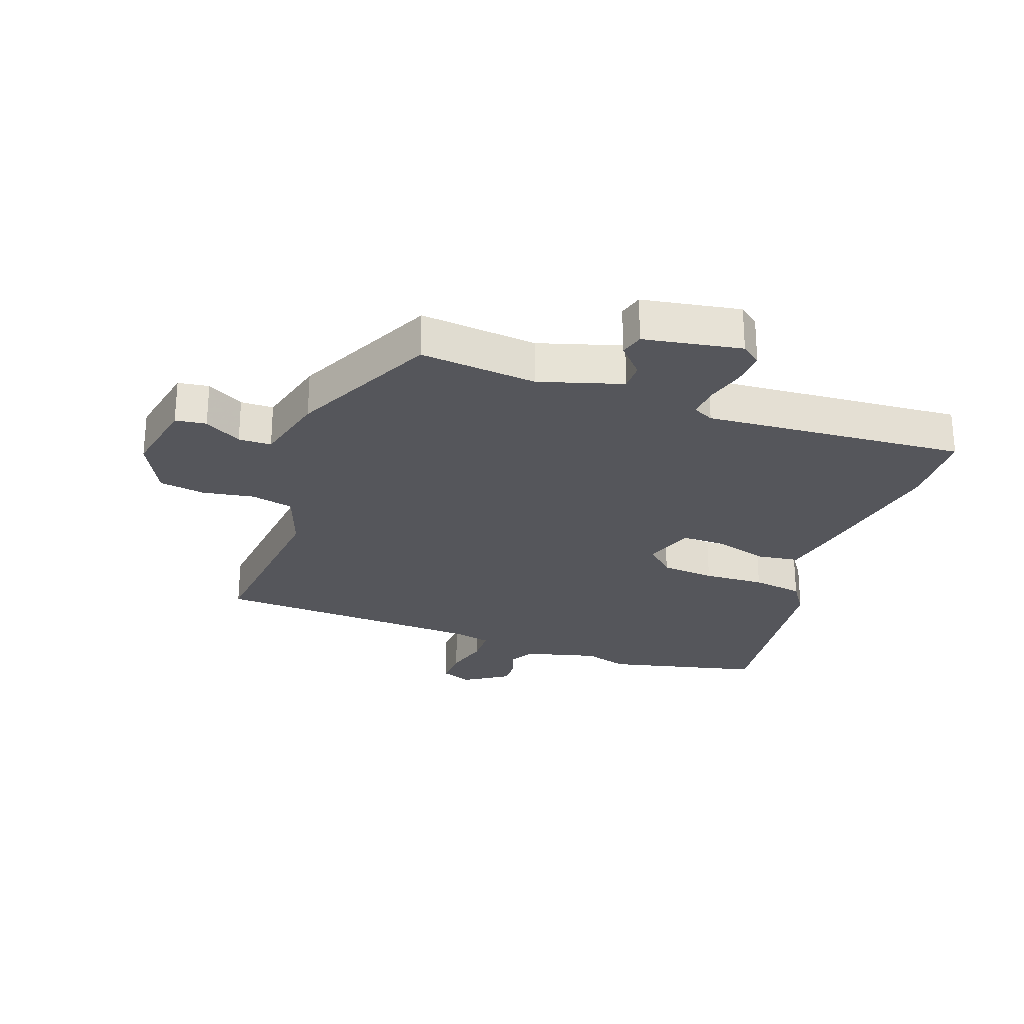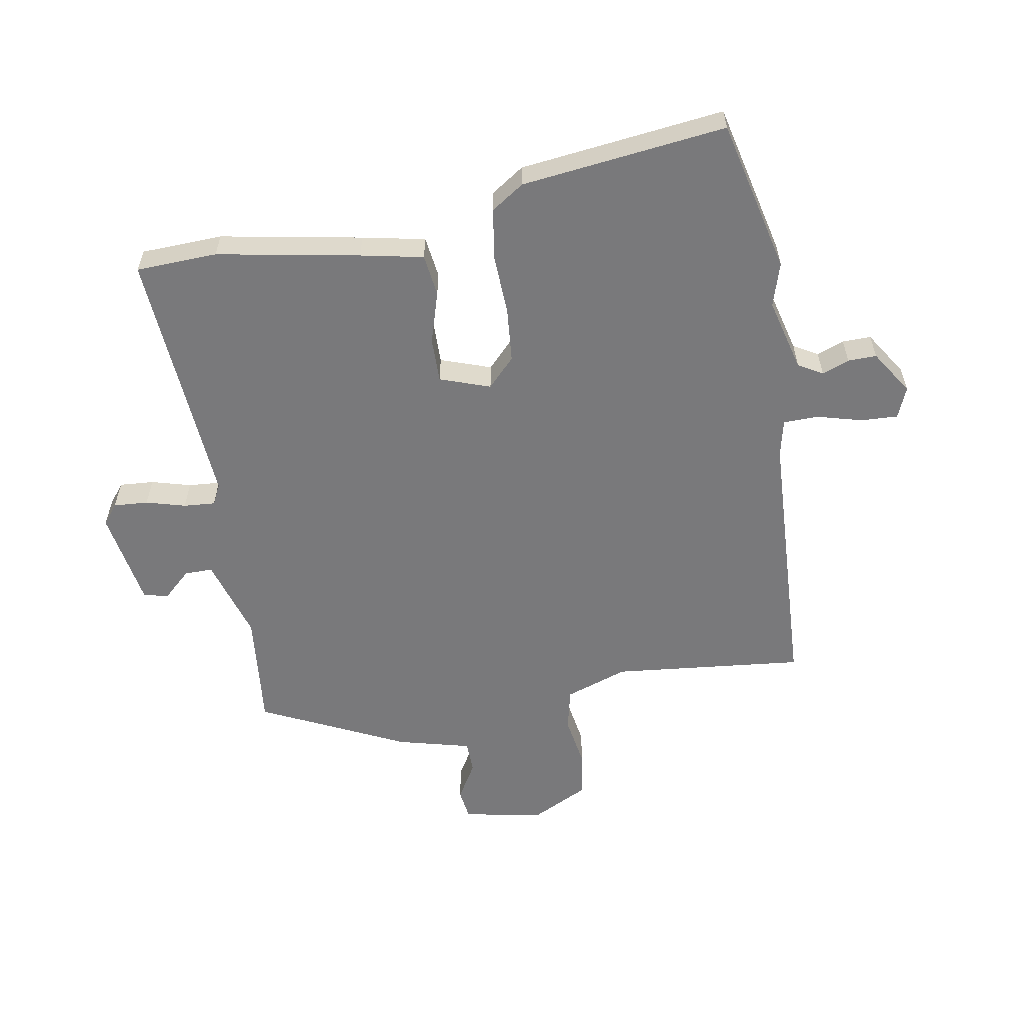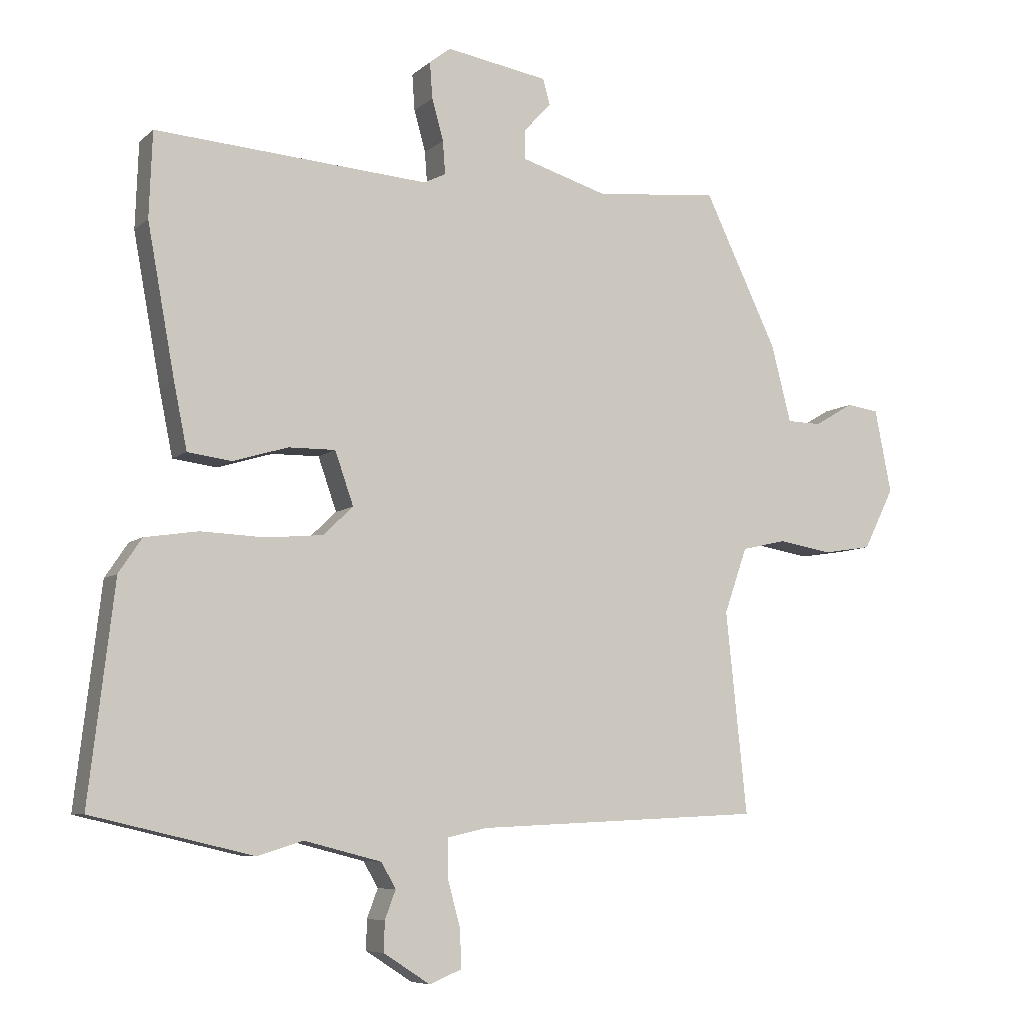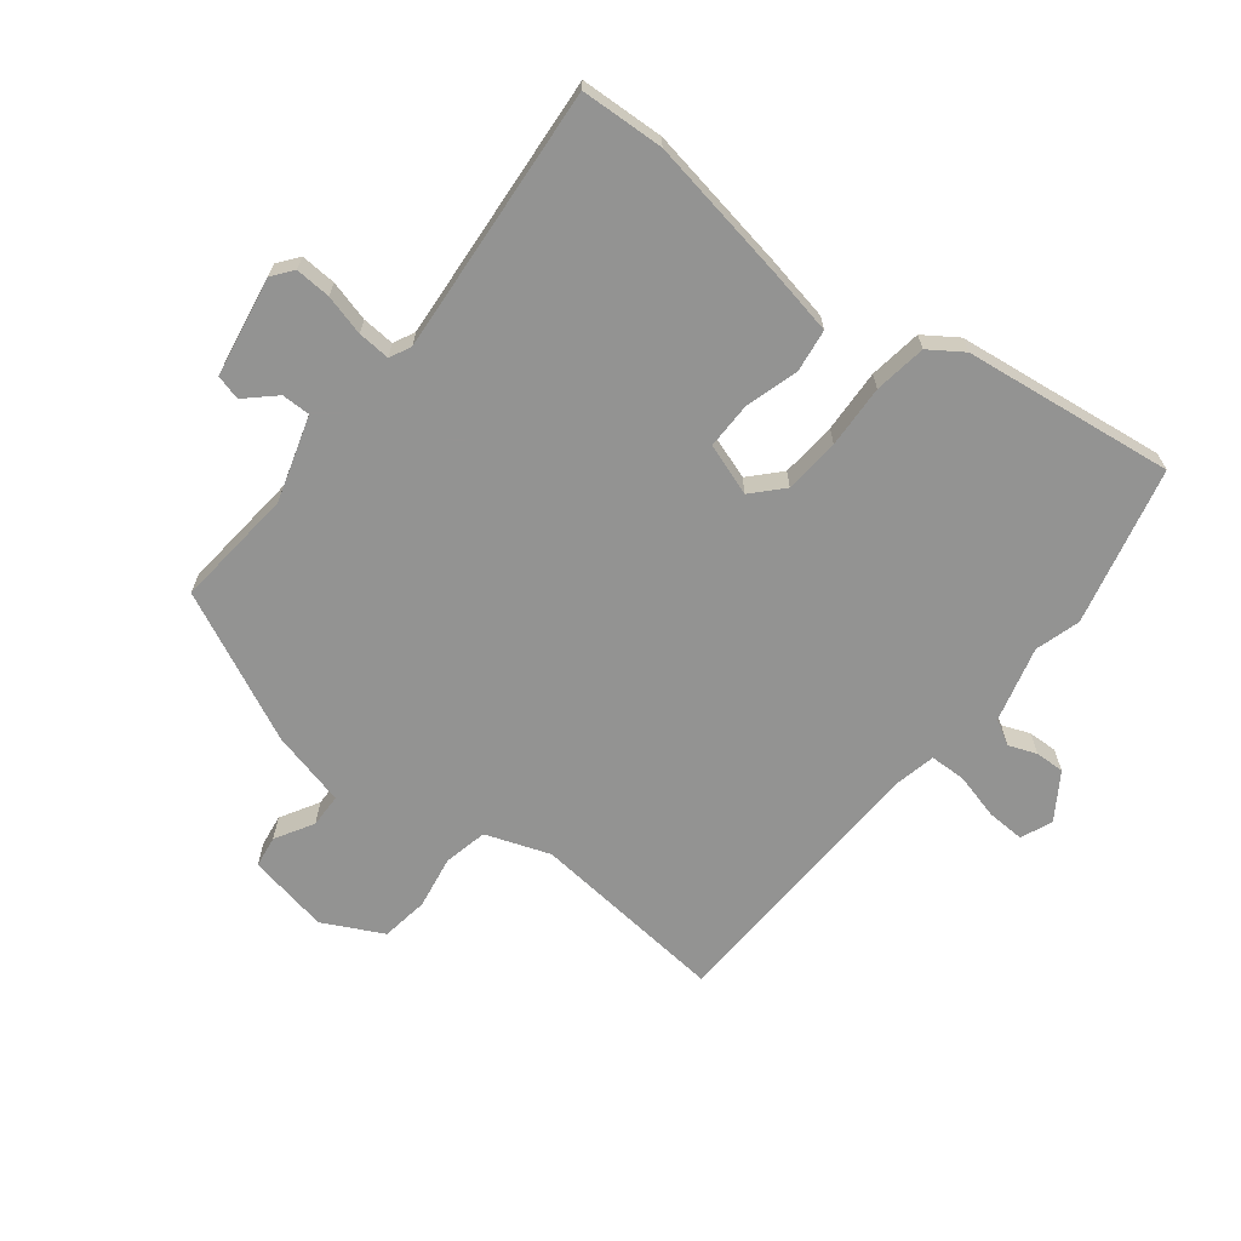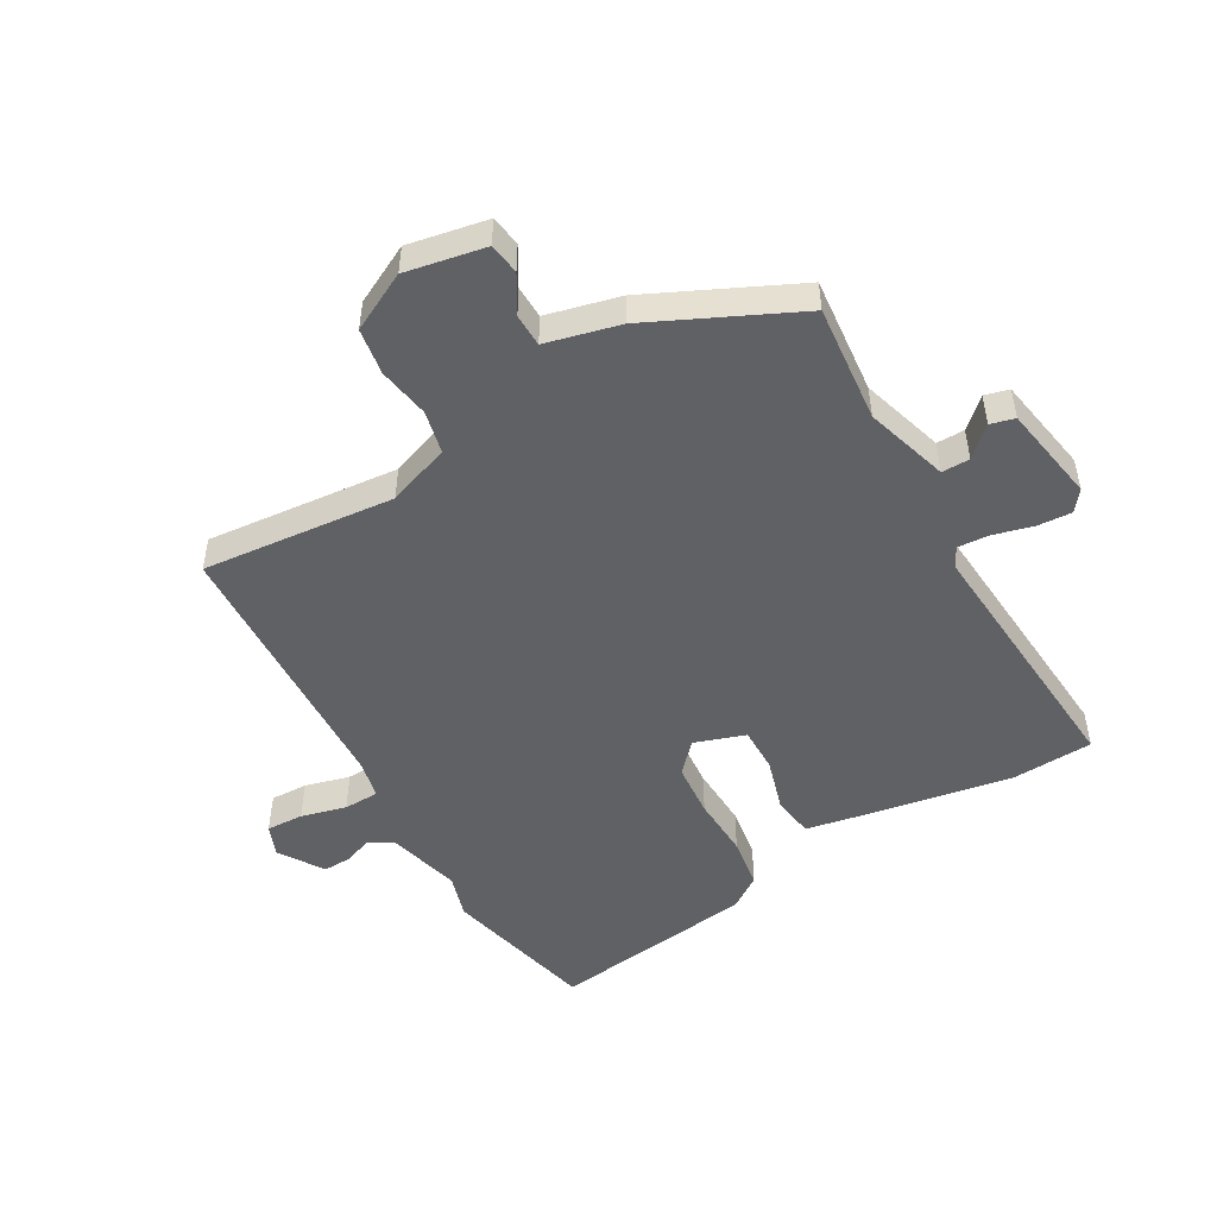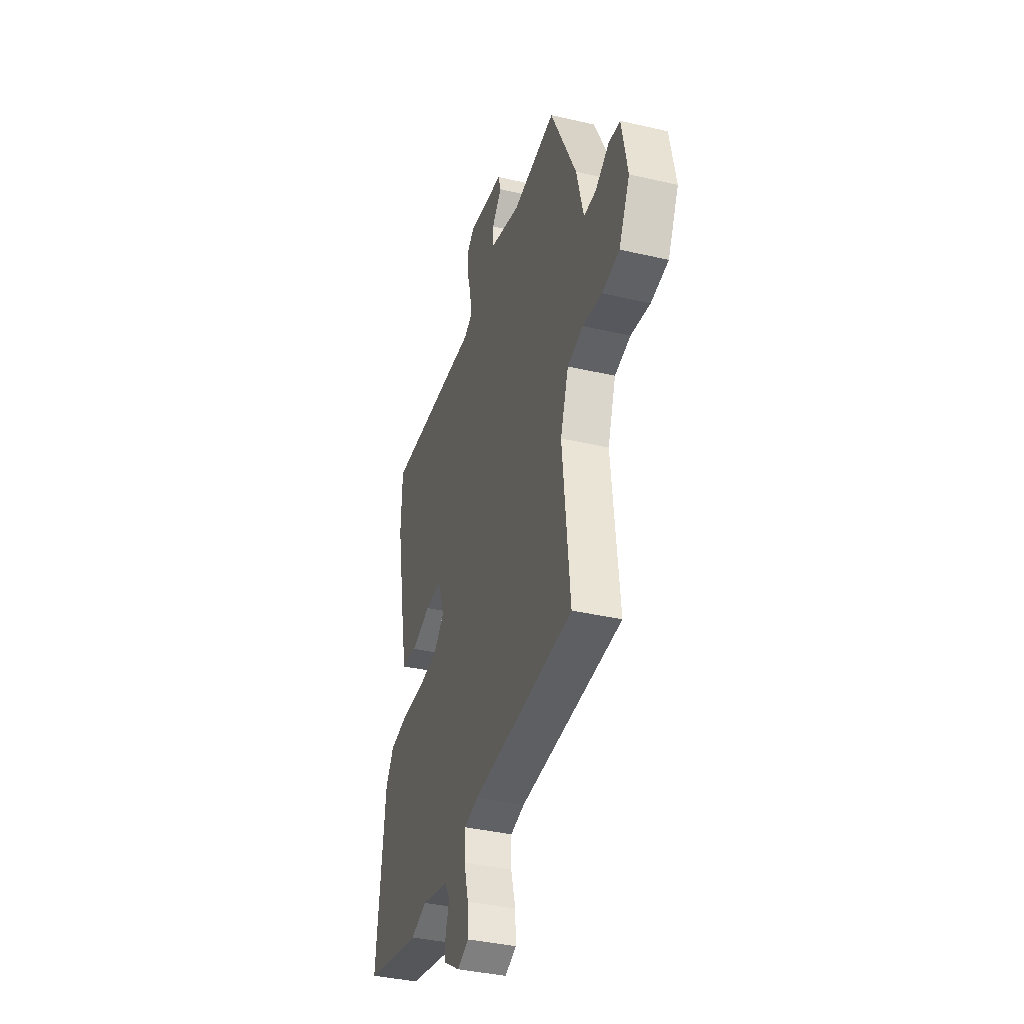
<metadata>
{"format":"obj","ext":"obj","renderer":"f3d","projection":"perspective","resolution":1024,"background":"white","views":[{"elev":-26.3,"azim":-19.5,"up":"+Y"},{"elev":-57.9,"azim":99.9,"up":"+Y"},{"elev":-7.3,"azim":154.8,"up":"+Z"},{"elev":-66.7,"azim":52.3,"up":"+Y"},{"elev":-49.8,"azim":-59.7,"up":"+Y"},{"elev":-37.8,"azim":-106.5,"up":"+Z"}]}
</metadata>
<code>
v -0.43 0.07 0.515
v -0.237 0.07 0.495
v -0.1 0.07 0.536
v -0.1 0.07 0.582
v -0.143 0.07 0.629
v -0.132 0.07 0.669
v 0.029 0.07 0.696
v 0.062 0.07 0.67
v 0.058 0.07 0.613
v 0.04 0.07 0.548
v 0.036 0.07 0.496
v 0.07 0.07 0.479
v 0.5 0.07 0.509
v 0.505 0.07 0.375
v 0.462 0.07 0.141
v 0.441 0.07 0.038
v 0.372 0.07 0.029
v 0.286 0.07 0.055
v 0.212 0.07 0.056
v 0.183 0.07 -0.027
v 0.23 0.07 -0.072
v 0.319 0.07 -0.08
v 0.42 0.07 -0.076
v 0.504 0.07 -0.089
v 0.54 0.07 -0.143
v 0.58 0.07 -0.481
v 0.327 0.07 -0.54
v 0.255 0.07 -0.518
v 0.134 0.07 -0.549
v 0.111 0.07 -0.589
v 0.128 0.07 -0.634
v 0.129 0.07 -0.681
v 0.056 0.07 -0.728
v 0.005 0.07 -0.707
v 0.008 0.07 -0.646
v 0.028 0.07 -0.572
v 0.027 0.07 -0.514
v -0.035 0.07 -0.5
v -0.486 0.07 -0.478
v -0.453 0.07 -0.161
v -0.489 0.07 -0.058
v -0.559 0.07 -0.042
v -0.644 0.07 -0.056
v -0.72 0.07 -0.044
v -0.768 0.07 0.052
v -0.742 0.07 0.183
v -0.691 0.07 0.19
v -0.63 0.07 0.154
v -0.576 0.07 0.155
v -0.545 0.07 0.276
v -0.43 0 0.515
v -0.237 0 0.495
v -0.1 0 0.536
v -0.1 0 0.582
v -0.143 0 0.629
v -0.132 0 0.669
v 0.029 0 0.696
v 0.062 0 0.67
v 0.058 0 0.613
v 0.04 0 0.548
v 0.036 0 0.496
v 0.07 0 0.479
v 0.5 0 0.509
v 0.505 0 0.375
v 0.462 0 0.141
v 0.441 0 0.038
v 0.372 0 0.029
v 0.286 0 0.055
v 0.212 0 0.056
v 0.183 0 -0.027
v 0.23 0 -0.072
v 0.319 0 -0.08
v 0.42 0 -0.076
v 0.504 0 -0.089
v 0.54 0 -0.143
v 0.58 0 -0.481
v 0.327 0 -0.54
v 0.255 0 -0.518
v 0.134 0 -0.549
v 0.111 0 -0.589
v 0.128 0 -0.634
v 0.129 0 -0.681
v 0.056 0 -0.728
v 0.005 0 -0.707
v 0.008 0 -0.646
v 0.028 0 -0.572
v 0.027 0 -0.514
v -0.035 0 -0.5
v -0.486 0 -0.478
v -0.453 0 -0.161
v -0.489 0 -0.058
v -0.559 0 -0.042
v -0.644 0 -0.056
v -0.72 0 -0.044
v -0.768 0 0.052
v -0.742 0 0.183
v -0.691 0 0.19
v -0.63 0 0.154
v -0.576 0 0.155
v -0.545 0 0.276
f 49 50 1 2
f 46 47 48
f 45 46 48
f 44 45 48
f 43 44 48
f 42 43 48
f 41 42 48 49
f 38 39 40
f 37 38 40 41
f 34 35 36
f 33 34 36
f 32 33 36
f 31 32 36
f 30 31 36
f 29 30 36 37
f 49 2 3
f 41 49 3
f 37 41 3
f 29 37 3
f 28 29 3
f 26 27 28
f 25 26 28
f 24 25 28
f 23 24 28
f 22 23 28
f 16 17 18
f 15 16 18
f 14 15 18
f 13 14 18
f 12 13 18
f 11 12 18 19
f 8 9 10
f 7 8 10
f 6 7 10
f 5 6 10
f 4 5 10
f 4 10 11
f 11 19 20
f 4 11 20
f 3 4 20
f 21 22 28
f 20 21 28
f 3 20 28
f 52 51 100 99
f 98 97 96
f 98 96 95
f 98 95 94
f 98 94 93
f 98 93 92
f 99 98 92 91
f 90 89 88
f 91 90 88 87
f 86 85 84
f 86 84 83
f 86 83 82
f 86 82 81
f 86 81 80
f 87 86 80 79
f 53 52 99
f 53 99 91
f 53 91 87
f 53 87 79
f 53 79 78
f 78 77 76
f 78 76 75
f 78 75 74
f 78 74 73
f 78 73 72
f 68 67 66
f 68 66 65
f 68 65 64
f 68 64 63
f 68 63 62
f 69 68 62 61
f 60 59 58
f 60 58 57
f 60 57 56
f 60 56 55
f 60 55 54
f 61 60 54
f 70 69 61
f 70 61 54
f 70 54 53
f 78 72 71
f 78 71 70
f 78 70 53
f 1 51 52 2
f 2 52 53 3
f 3 53 54 4
f 4 54 55 5
f 5 55 56 6
f 6 56 57 7
f 7 57 58 8
f 8 58 59 9
f 9 59 60 10
f 10 60 61 11
f 11 61 62 12
f 12 62 63 13
f 13 63 64 14
f 14 64 65 15
f 15 65 66 16
f 16 66 67 17
f 17 67 68 18
f 18 68 69 19
f 19 69 70 20
f 20 70 71 21
f 21 71 72 22
f 22 72 73 23
f 23 73 74 24
f 24 74 75 25
f 25 75 76 26
f 26 76 77 27
f 27 77 78 28
f 28 78 79 29
f 29 79 80 30
f 30 80 81 31
f 31 81 82 32
f 32 82 83 33
f 33 83 84 34
f 34 84 85 35
f 35 85 86 36
f 36 86 87 37
f 37 87 88 38
f 38 88 89 39
f 39 89 90 40
f 40 90 91 41
f 41 91 92 42
f 42 92 93 43
f 43 93 94 44
f 44 94 95 45
f 45 95 96 46
f 46 96 97 47
f 47 97 98 48
f 48 98 99 49
f 49 99 100 50
f 50 100 51 1

</code>
